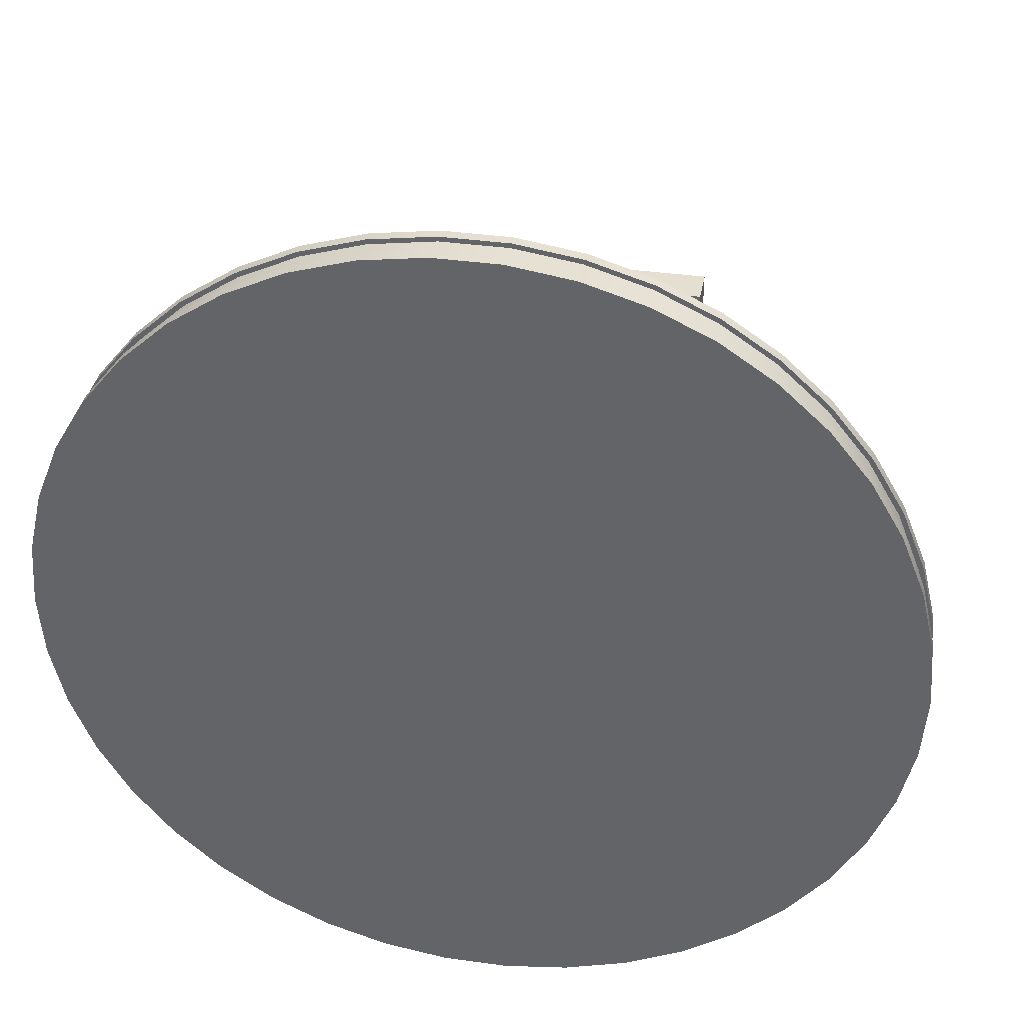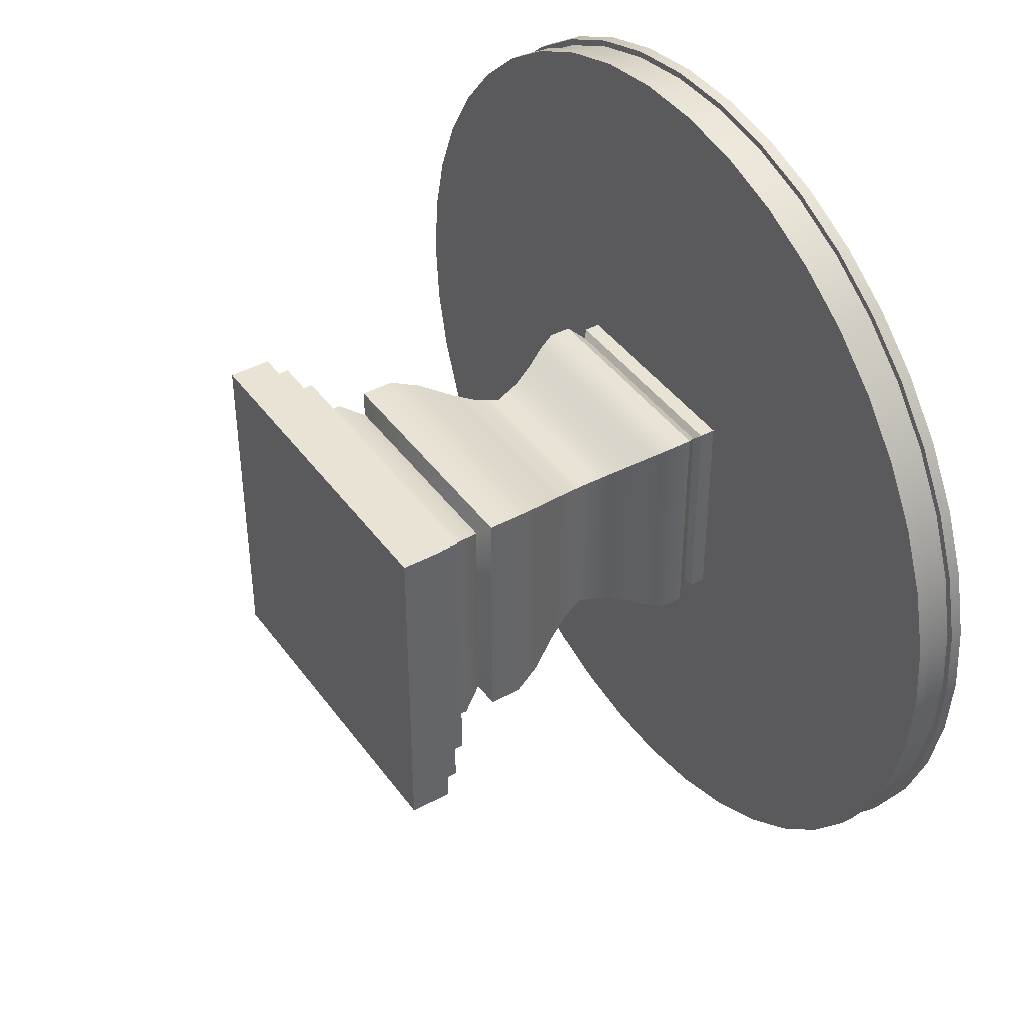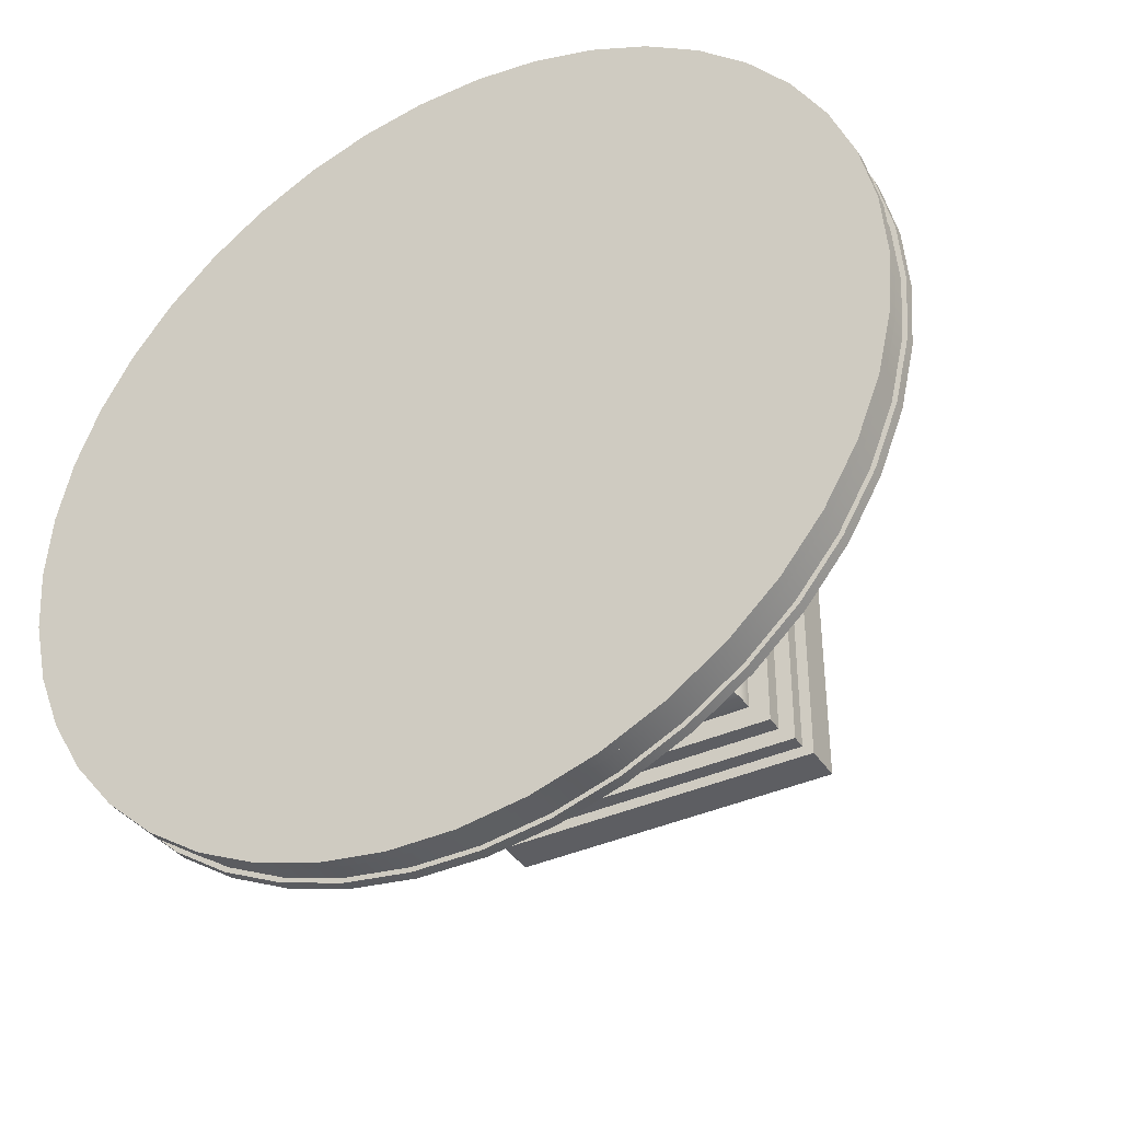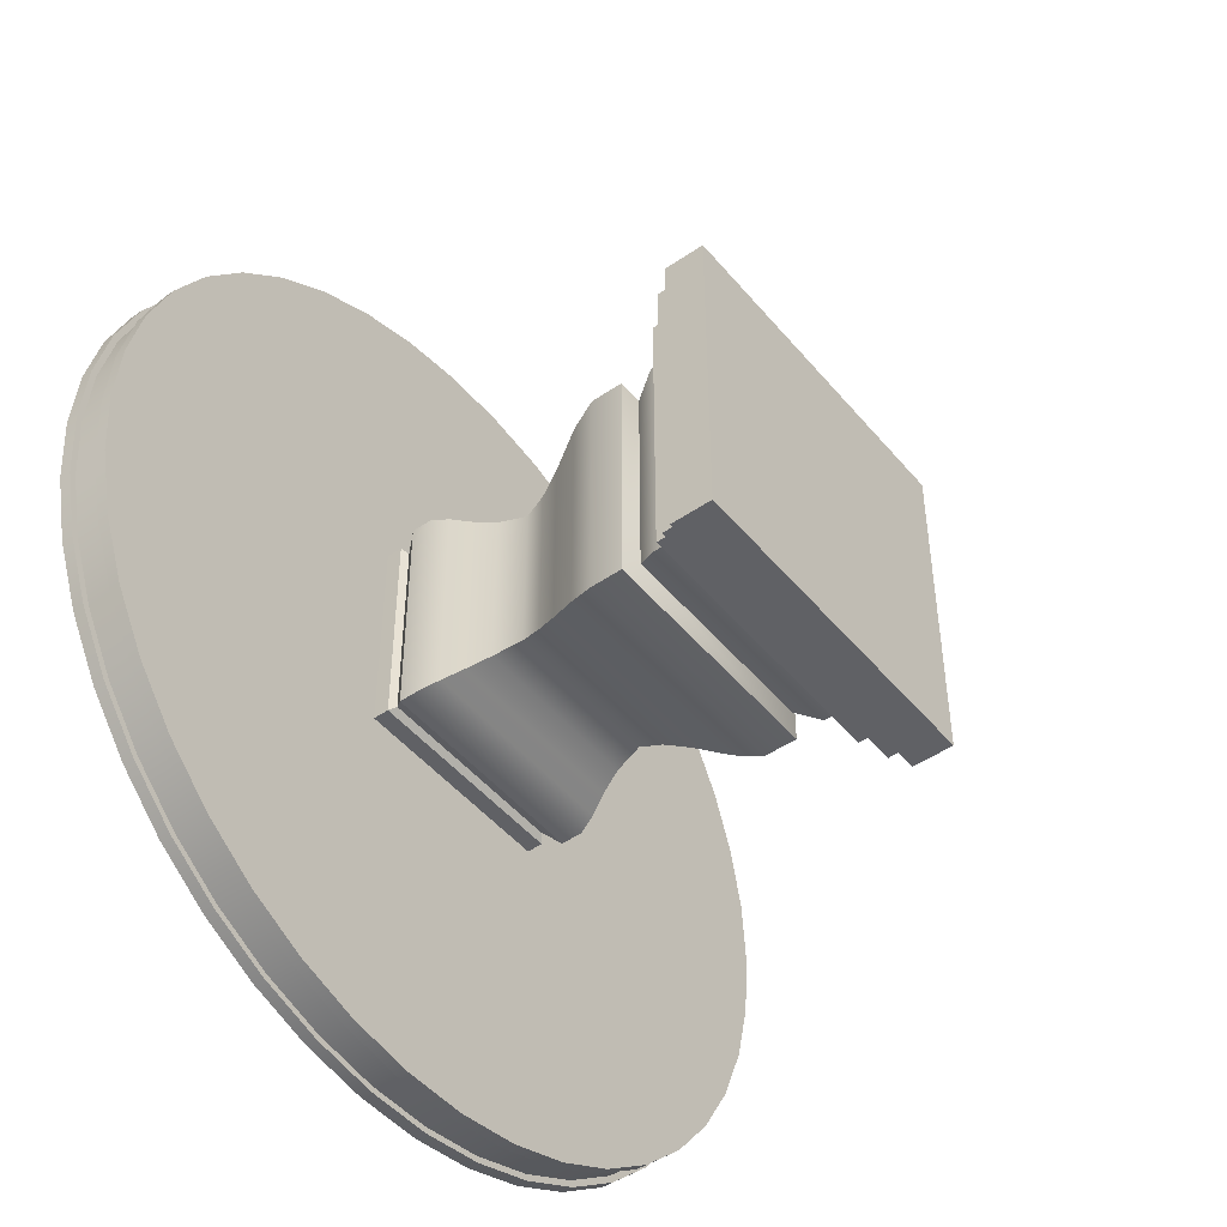
<metadata>
{"format":"obj","ext":"obj","renderer":"f3d","projection":"perspective","resolution":1024,"background":"white","views":[{"elev":37.3,"azim":-169.9,"up":"+Z"},{"elev":42.0,"azim":57.2,"up":"+Z"},{"elev":-38.6,"azim":-150.5,"up":"+Z"},{"elev":-47.7,"azim":-52.3,"up":"+Z"}]}
</metadata>
<code>
o low_Mesh
v -0.472 -0.2675 0.472
v -0.472 -0.1975 0.472
v 0.472 -0.2675 0.472
v 0.472 -0.1975 0.472
v 0.472 -0.2675 -0.472
v 0.472 -0.1975 -0.472
v -0.472 -0.2675 -0.472
v -0.472 -0.1975 -0.472
v -0.4449 -0.2897 0.4449
v 0.4449 -0.2897 0.4449
v 0.4449 -0.2897 -0.4449
v -0.4449 -0.2897 -0.4449
v -0.4978 -0.3523 0.4978
v 0.4978 -0.3523 0.4978
v 0.4978 -0.3523 -0.4978
v -0.4978 -0.3523 -0.4978
v -0.4978 -0.4499 0.4978
v 0.4978 -0.4499 0.4978
v 0.4978 -0.4499 -0.4978
v -0.4978 -0.4499 -0.4978
v -0.4695 -0.529 0.4695
v 0.4695 -0.529 0.4695
v 0.4695 -0.529 -0.4695
v -0.4695 -0.529 -0.4695
v -0.4286 -0.6156 0.4286
v 0.4286 -0.6156 0.4286
v 0.4286 -0.6156 -0.4286
v -0.4286 -0.6156 -0.4286
v -0.3909 -0.7143 0.3909
v 0.3909 -0.7143 0.3909
v 0.3909 -0.7143 -0.3909
v -0.3909 -0.7143 -0.3909
v -0.3624 -0.8427 0.3624
v 0.3624 -0.8427 0.3624
v 0.3624 -0.8427 -0.3624
v -0.3624 -0.8427 -0.3624
v -0.3881 -0.9405 0.3881
v 0.3881 -0.9405 0.3881
v 0.3881 -0.9405 -0.3881
v -0.3881 -0.9405 -0.3881
v -0.4339 -1.047 0.4339
v 0.4339 -1.047 0.4339
v 0.4339 -1.047 -0.4339
v -0.4339 -1.047 -0.4339
v -0.5069 -1.19 0.5069
v 0.5069 -1.19 0.5069
v 0.5069 -1.19 -0.5069
v -0.5069 -1.19 -0.5069
v -0.5487 -1.312 0.5487
v 0.5487 -1.312 0.5487
v 0.5487 -1.312 -0.5487
v -0.5487 -1.312 -0.5487
v -0.5487 -1.458 0.5487
v 0.5487 -1.458 0.5487
v 0.5487 -1.458 -0.5487
v -0.5487 -1.458 -0.5487
v -0.4807 -1.492 0.4807
v 0.4807 -1.492 0.4807
v 0.4807 -1.492 -0.4807
v -0.4807 -1.492 -0.4807
v -0.5394 -1.595 0.5394
v 0.5394 -1.595 0.5394
v 0.5394 -1.595 -0.5394
v -0.5394 -1.595 -0.5394
v -0.5394 -1.68 0.5394
v 0.5394 -1.68 0.5394
v 0.5394 -1.68 -0.5394
v -0.5394 -1.68 -0.5394
v -0.6358 -1.68 0.6358
v 0.6358 -1.68 0.6358
v 0.6358 -1.68 -0.6358
v -0.6358 -1.68 -0.6358
v -0.6358 -1.761 0.6358
v 0.6358 -1.761 0.6358
v 0.6358 -1.761 -0.6358
v -0.6358 -1.761 -0.6358
v -0.7087 -1.761 0.7087
v 0.7087 -1.761 0.7087
v 0.7087 -1.761 -0.7087
v -0.7087 -1.761 -0.7087
v -0.7087 -1.832 0.7087
v 0.7087 -1.832 0.7087
v 0.7087 -1.832 -0.7087
v -0.7087 -1.832 -0.7087
v -0.759 -1.832 0.759
v 0.759 -1.832 0.759
v 0.759 -1.832 -0.759
v -0.759 -1.832 -0.759
v -0.759 -2.016 0.759
v 0.759 -2.016 0.759
v 0.759 -2.016 -0.759
v -0.759 -2.016 -0.759
v 0 -0.195 -0
v 0 0.025 0
v 2 -0.025 0
v 2 0.025 0
v 1.978 -0.025 -0.2981
v 1.978 0.025 -0.2981
v 1.911 -0.025 -0.5895
v 1.911 0.025 -0.5895
v 1.802 -0.025 -0.8678
v 1.802 0.025 -0.8678
v 1.652 -0.025 -1.127
v 1.652 0.025 -1.127
v 1.466 -0.025 -1.36
v 1.466 0.025 -1.36
v 1.247 -0.025 -1.564
v 1.247 0.025 -1.564
v 1 -0.025 -1.732
v 1 0.025 -1.732
v 0.7307 -0.025 -1.862
v 0.7307 0.025 -1.862
v 0.445 -0.025 -1.95
v 0.445 0.025 -1.95
v 0.1495 -0.025 -1.994
v 0.1495 0.025 -1.994
v -0.1495 -0.025 -1.994
v -0.1495 0.025 -1.994
v -0.445 -0.025 -1.95
v -0.445 0.025 -1.95
v -0.7307 -0.025 -1.862
v -0.7307 0.025 -1.862
v -1 -0.025 -1.732
v -1 0.025 -1.732
v -1.247 -0.025 -1.564
v -1.247 0.025 -1.564
v -1.466 -0.025 -1.36
v -1.466 0.025 -1.36
v -1.652 -0.025 -1.127
v -1.652 0.025 -1.127
v -1.802 -0.025 -0.8678
v -1.802 0.025 -0.8678
v -1.911 -0.025 -0.5895
v -1.911 0.025 -0.5895
v -1.978 -0.025 -0.2981
v -1.978 0.025 -0.2981
v -2 -0.025 0
v -2 0.025 0
v -1.978 -0.025 0.2981
v -1.978 0.025 0.2981
v -1.911 -0.025 0.5895
v -1.911 0.025 0.5895
v -1.802 -0.025 0.8678
v -1.802 0.025 0.8678
v -1.652 -0.025 1.127
v -1.652 0.025 1.127
v -1.466 -0.025 1.36
v -1.466 0.025 1.36
v -1.247 -0.025 1.564
v -1.247 0.025 1.564
v -1 -0.025 1.732
v -1 0.025 1.732
v -0.7307 -0.025 1.862
v -0.7307 0.025 1.862
v -0.445 -0.025 1.95
v -0.445 0.025 1.95
v -0.1495 -0.025 1.994
v -0.1495 0.025 1.994
v 0.1495 -0.025 1.994
v 0.1495 0.025 1.994
v 0.445 -0.025 1.95
v 0.445 0.025 1.95
v 0.7307 -0.025 1.862
v 0.7307 0.025 1.862
v 1 -0.025 1.732
v 1 0.025 1.732
v 1.247 -0.025 1.564
v 1.247 0.025 1.564
v 1.466 -0.025 1.36
v 1.466 0.025 1.36
v 1.652 -0.025 1.127
v 1.652 0.025 1.127
v 1.802 -0.025 0.8678
v 1.802 0.025 0.8678
v 1.911 -0.025 0.5895
v 1.911 0.025 0.5895
v 1.978 -0.025 0.2981
v 1.978 0.025 0.2981
v 1.972 -0.025 0
v 1.95 -0.025 -0.2939
v 1.884 -0.025 -0.5812
v 1.777 -0.025 -0.8556
v 1.629 -0.025 -1.111
v 1.446 -0.025 -1.341
v 1.229 -0.025 -1.542
v 0.986 -0.025 -1.708
v 0.7204 -0.025 -1.836
v 0.4388 -0.025 -1.922
v 0.1474 -0.025 -1.966
v -0.1474 -0.025 -1.966
v -0.4388 -0.025 -1.922
v -0.7204 -0.025 -1.836
v -0.986 -0.025 -1.708
v -1.229 -0.025 -1.542
v -1.446 -0.025 -1.341
v -1.629 -0.025 -1.111
v -1.777 -0.025 -0.8556
v -1.884 -0.025 -0.5812
v -1.95 -0.025 -0.2939
v -1.972 -0.025 0
v -1.95 -0.025 0.2939
v -1.884 -0.025 0.5812
v -1.777 -0.025 0.8556
v -1.629 -0.025 1.111
v -1.446 -0.025 1.341
v -1.229 -0.025 1.542
v -0.986 -0.025 1.708
v -0.7204 -0.025 1.836
v -0.4388 -0.025 1.922
v -0.1474 -0.025 1.966
v 0.1474 -0.025 1.966
v 0.4388 -0.025 1.922
v 0.7204 -0.025 1.836
v 0.986 -0.025 1.708
v 1.229 -0.025 1.542
v 1.446 -0.025 1.341
v 1.629 -0.025 1.111
v 1.777 -0.025 0.8556
v 1.884 -0.025 0.5812
v 1.95 -0.025 0.2939
v 1.972 -0.1474 -0
v 1.95 -0.1474 -0.2939
v 1.884 -0.1474 -0.5812
v 1.777 -0.1474 -0.8556
v 1.629 -0.1474 -1.111
v 1.446 -0.1474 -1.341
v 1.229 -0.1474 -1.542
v 0.986 -0.1474 -1.708
v 0.7204 -0.1474 -1.836
v 0.4388 -0.1474 -1.922
v 0.1474 -0.1474 -1.966
v -0.1474 -0.1474 -1.966
v -0.4388 -0.1474 -1.922
v -0.7204 -0.1474 -1.836
v -0.986 -0.1474 -1.708
v -1.229 -0.1474 -1.542
v -1.446 -0.1474 -1.341
v -1.629 -0.1474 -1.111
v -1.777 -0.1474 -0.8556
v -1.884 -0.1474 -0.5812
v -1.95 -0.1474 -0.2939
v -1.972 -0.1474 -0
v -1.95 -0.1474 0.2939
v -1.884 -0.1474 0.5812
v -1.777 -0.1474 0.8556
v -1.629 -0.1474 1.111
v -1.446 -0.1474 1.341
v -1.229 -0.1474 1.542
v -0.986 -0.1474 1.708
v -0.7204 -0.1474 1.836
v -0.4388 -0.1474 1.922
v -0.1474 -0.1474 1.966
v 0.1474 -0.1474 1.966
v 0.4388 -0.1474 1.922
v 0.7204 -0.1474 1.836
v 0.986 -0.1474 1.708
v 1.229 -0.1474 1.542
v 1.446 -0.1474 1.341
v 1.629 -0.1474 1.111
v 1.777 -0.1474 0.8556
v 1.884 -0.1474 0.5812
v 1.95 -0.1474 0.2939
v 1.994 -0.1474 -0
v 1.972 -0.1474 -0.2972
v 1.905 -0.1474 -0.5877
v 1.797 -0.1474 -0.8652
v 1.648 -0.1474 -1.123
v 1.462 -0.1474 -1.356
v 1.243 -0.1474 -1.559
v 0.997 -0.1474 -1.727
v 0.7285 -0.1474 -1.856
v 0.4437 -0.1474 -1.944
v 0.149 -0.1474 -1.988
v -0.149 -0.1474 -1.988
v -0.4437 -0.1474 -1.944
v -0.7285 -0.1474 -1.856
v -0.997 -0.1474 -1.727
v -1.243 -0.1474 -1.559
v -1.462 -0.1474 -1.356
v -1.648 -0.1474 -1.123
v -1.797 -0.1474 -0.8652
v -1.905 -0.1474 -0.5877
v -1.972 -0.1474 -0.2972
v -1.994 -0.1474 -0
v -1.972 -0.1474 0.2972
v -1.905 -0.1474 0.5877
v -1.797 -0.1474 0.8652
v -1.648 -0.1474 1.123
v -1.462 -0.1474 1.356
v -1.243 -0.1474 1.559
v -0.997 -0.1474 1.727
v -0.7285 -0.1474 1.856
v -0.4437 -0.1474 1.944
v -0.149 -0.1474 1.988
v 0.149 -0.1474 1.988
v 0.4437 -0.1474 1.944
v 0.7285 -0.1474 1.856
v 0.997 -0.1474 1.727
v 1.243 -0.1474 1.559
v 1.462 -0.1474 1.356
v 1.648 -0.1474 1.123
v 1.797 -0.1474 0.8652
v 1.905 -0.1474 0.5877
v 1.972 -0.1474 0.2972
v 1.994 -0.195 -0
v 1.972 -0.195 -0.2972
v 1.905 -0.195 -0.5877
v 1.797 -0.195 -0.8652
v 1.648 -0.195 -1.123
v 1.462 -0.195 -1.356
v 1.243 -0.195 -1.559
v 0.997 -0.195 -1.727
v 0.7285 -0.195 -1.856
v 0.4437 -0.195 -1.944
v 0.149 -0.195 -1.988
v -0.149 -0.195 -1.988
v -0.4437 -0.195 -1.944
v -0.7285 -0.195 -1.856
v -0.997 -0.195 -1.727
v -1.243 -0.195 -1.559
v -1.462 -0.195 -1.356
v -1.648 -0.195 -1.123
v -1.797 -0.195 -0.8652
v -1.905 -0.195 -0.5877
v -1.972 -0.195 -0.2972
v -1.994 -0.195 -0
v -1.972 -0.195 0.2972
v -1.905 -0.195 0.5877
v -1.797 -0.195 0.8652
v -1.648 -0.195 1.123
v -1.462 -0.195 1.356
v -1.243 -0.195 1.559
v -0.997 -0.195 1.727
v -0.7285 -0.195 1.856
v -0.4437 -0.195 1.944
v -0.149 -0.195 1.988
v 0.149 -0.195 1.988
v 0.4437 -0.195 1.944
v 0.7285 -0.195 1.856
v 0.997 -0.195 1.727
v 1.243 -0.195 1.559
v 1.462 -0.195 1.356
v 1.648 -0.195 1.123
v 1.797 -0.195 0.8652
v 1.905 -0.195 0.5877
v 1.972 -0.195 0.2972
f 3 4 2 1
f 5 6 4 3
f 7 8 6 5
f 1 2 8 7
f 4 6 8 2
f 91 90 89 92
f 9 1 7 12
f 10 3 1 9
f 11 5 3 10
f 12 7 5 11
f 13 9 12 16
f 14 10 9 13
f 15 11 10 14
f 16 12 11 15
f 17 13 16 20
f 18 14 13 17
f 19 15 14 18
f 20 16 15 19
f 21 17 20 24
f 22 18 17 21
f 23 19 18 22
f 24 20 19 23
f 25 21 24 28
f 26 22 21 25
f 27 23 22 26
f 28 24 23 27
f 29 25 28 32
f 30 26 25 29
f 31 27 26 30
f 32 28 27 31
f 33 29 32 36
f 34 30 29 33
f 35 31 30 34
f 36 32 31 35
f 37 33 36 40
f 38 34 33 37
f 39 35 34 38
f 40 36 35 39
f 41 37 40 44
f 42 38 37 41
f 43 39 38 42
f 44 40 39 43
f 45 41 44 48
f 46 42 41 45
f 47 43 42 46
f 48 44 43 47
f 49 45 48 52
f 50 46 45 49
f 51 47 46 50
f 52 48 47 51
f 53 49 52 56
f 54 50 49 53
f 55 51 50 54
f 56 52 51 55
f 57 53 56 60
f 58 54 53 57
f 59 55 54 58
f 60 56 55 59
f 61 57 60 64
f 62 58 57 61
f 63 59 58 62
f 64 60 59 63
f 65 61 64 68
f 66 62 61 65
f 67 63 62 66
f 68 64 63 67
f 69 65 68 72
f 70 66 65 69
f 71 67 66 70
f 72 68 67 71
f 73 69 72 76
f 74 70 69 73
f 75 71 70 74
f 76 72 71 75
f 77 73 76 80
f 78 74 73 77
f 79 75 74 78
f 80 76 75 79
f 81 77 80 84
f 82 78 77 81
f 83 79 78 82
f 84 80 79 83
f 85 81 84 88
f 86 82 81 85
f 87 83 82 86
f 88 84 83 87
f 89 85 88 92
f 90 86 85 89
f 91 87 86 90
f 92 88 87 91
f 306 305 93
f 97 98 96 95
f 98 94 96
f 307 306 93
f 99 100 98 97
f 100 94 98
f 308 307 93
f 101 102 100 99
f 102 94 100
f 309 308 93
f 103 104 102 101
f 104 94 102
f 310 309 93
f 105 106 104 103
f 106 94 104
f 311 310 93
f 107 108 106 105
f 108 94 106
f 312 311 93
f 109 110 108 107
f 110 94 108
f 313 312 93
f 111 112 110 109
f 112 94 110
f 314 313 93
f 113 114 112 111
f 114 94 112
f 315 314 93
f 115 116 114 113
f 116 94 114
f 316 315 93
f 117 118 116 115
f 118 94 116
f 317 316 93
f 119 120 118 117
f 120 94 118
f 318 317 93
f 121 122 120 119
f 122 94 120
f 319 318 93
f 123 124 122 121
f 124 94 122
f 320 319 93
f 125 126 124 123
f 126 94 124
f 321 320 93
f 127 128 126 125
f 128 94 126
f 322 321 93
f 129 130 128 127
f 130 94 128
f 323 322 93
f 131 132 130 129
f 132 94 130
f 324 323 93
f 133 134 132 131
f 134 94 132
f 325 324 93
f 135 136 134 133
f 136 94 134
f 326 325 93
f 137 138 136 135
f 138 94 136
f 327 326 93
f 139 140 138 137
f 140 94 138
f 328 327 93
f 141 142 140 139
f 142 94 140
f 329 328 93
f 143 144 142 141
f 144 94 142
f 330 329 93
f 145 146 144 143
f 146 94 144
f 331 330 93
f 147 148 146 145
f 148 94 146
f 332 331 93
f 149 150 148 147
f 150 94 148
f 333 332 93
f 151 152 150 149
f 152 94 150
f 334 333 93
f 153 154 152 151
f 154 94 152
f 335 334 93
f 155 156 154 153
f 156 94 154
f 336 335 93
f 157 158 156 155
f 158 94 156
f 337 336 93
f 159 160 158 157
f 160 94 158
f 338 337 93
f 161 162 160 159
f 162 94 160
f 339 338 93
f 163 164 162 161
f 164 94 162
f 340 339 93
f 165 166 164 163
f 166 94 164
f 341 340 93
f 167 168 166 165
f 168 94 166
f 342 341 93
f 169 170 168 167
f 170 94 168
f 343 342 93
f 171 172 170 169
f 172 94 170
f 344 343 93
f 173 174 172 171
f 174 94 172
f 345 344 93
f 175 176 174 173
f 176 94 174
f 346 345 93
f 177 178 176 175
f 178 94 176
f 305 346 93
f 95 96 178 177
f 96 94 178
f 180 97 95 179
f 181 99 97 180
f 182 101 99 181
f 183 103 101 182
f 184 105 103 183
f 185 107 105 184
f 186 109 107 185
f 187 111 109 186
f 188 113 111 187
f 189 115 113 188
f 190 117 115 189
f 191 119 117 190
f 192 121 119 191
f 193 123 121 192
f 194 125 123 193
f 195 127 125 194
f 196 129 127 195
f 197 131 129 196
f 198 133 131 197
f 199 135 133 198
f 200 137 135 199
f 201 139 137 200
f 202 141 139 201
f 203 143 141 202
f 204 145 143 203
f 205 147 145 204
f 206 149 147 205
f 207 151 149 206
f 208 153 151 207
f 209 155 153 208
f 210 157 155 209
f 211 159 157 210
f 212 161 159 211
f 213 163 161 212
f 214 165 163 213
f 215 167 165 214
f 216 169 167 215
f 217 171 169 216
f 218 173 171 217
f 219 175 173 218
f 220 177 175 219
f 179 95 177 220
f 222 180 179 221
f 223 181 180 222
f 224 182 181 223
f 225 183 182 224
f 226 184 183 225
f 227 185 184 226
f 228 186 185 227
f 229 187 186 228
f 230 188 187 229
f 231 189 188 230
f 232 190 189 231
f 233 191 190 232
f 234 192 191 233
f 235 193 192 234
f 236 194 193 235
f 237 195 194 236
f 238 196 195 237
f 239 197 196 238
f 240 198 197 239
f 241 199 198 240
f 242 200 199 241
f 243 201 200 242
f 244 202 201 243
f 245 203 202 244
f 246 204 203 245
f 247 205 204 246
f 248 206 205 247
f 249 207 206 248
f 250 208 207 249
f 251 209 208 250
f 252 210 209 251
f 253 211 210 252
f 254 212 211 253
f 255 213 212 254
f 256 214 213 255
f 257 215 214 256
f 258 216 215 257
f 259 217 216 258
f 260 218 217 259
f 261 219 218 260
f 262 220 219 261
f 221 179 220 262
f 264 222 221 263
f 265 223 222 264
f 266 224 223 265
f 267 225 224 266
f 268 226 225 267
f 269 227 226 268
f 270 228 227 269
f 271 229 228 270
f 272 230 229 271
f 273 231 230 272
f 274 232 231 273
f 275 233 232 274
f 276 234 233 275
f 277 235 234 276
f 278 236 235 277
f 279 237 236 278
f 280 238 237 279
f 281 239 238 280
f 282 240 239 281
f 283 241 240 282
f 284 242 241 283
f 285 243 242 284
f 286 244 243 285
f 287 245 244 286
f 288 246 245 287
f 289 247 246 288
f 290 248 247 289
f 291 249 248 290
f 292 250 249 291
f 293 251 250 292
f 294 252 251 293
f 295 253 252 294
f 296 254 253 295
f 297 255 254 296
f 298 256 255 297
f 299 257 256 298
f 300 258 257 299
f 301 259 258 300
f 302 260 259 301
f 303 261 260 302
f 304 262 261 303
f 263 221 262 304
f 306 264 263 305
f 307 265 264 306
f 308 266 265 307
f 309 267 266 308
f 310 268 267 309
f 311 269 268 310
f 312 270 269 311
f 313 271 270 312
f 314 272 271 313
f 315 273 272 314
f 316 274 273 315
f 317 275 274 316
f 318 276 275 317
f 319 277 276 318
f 320 278 277 319
f 321 279 278 320
f 322 280 279 321
f 323 281 280 322
f 324 282 281 323
f 325 283 282 324
f 326 284 283 325
f 327 285 284 326
f 328 286 285 327
f 329 287 286 328
f 330 288 287 329
f 331 289 288 330
f 332 290 289 331
f 333 291 290 332
f 334 292 291 333
f 335 293 292 334
f 336 294 293 335
f 337 295 294 336
f 338 296 295 337
f 339 297 296 338
f 340 298 297 339
f 341 299 298 340
f 342 300 299 341
f 343 301 300 342
f 344 302 301 343
f 345 303 302 344
f 346 304 303 345
f 305 263 304 346

</code>
